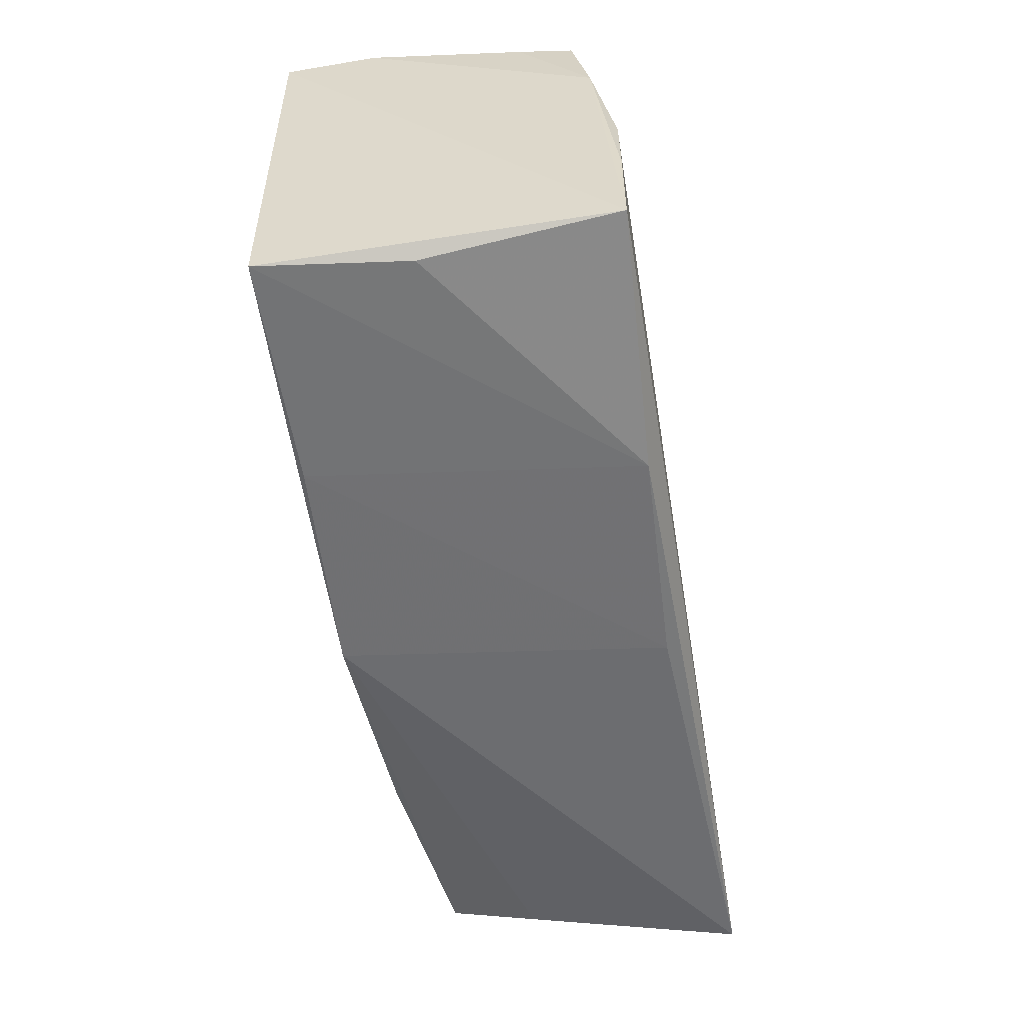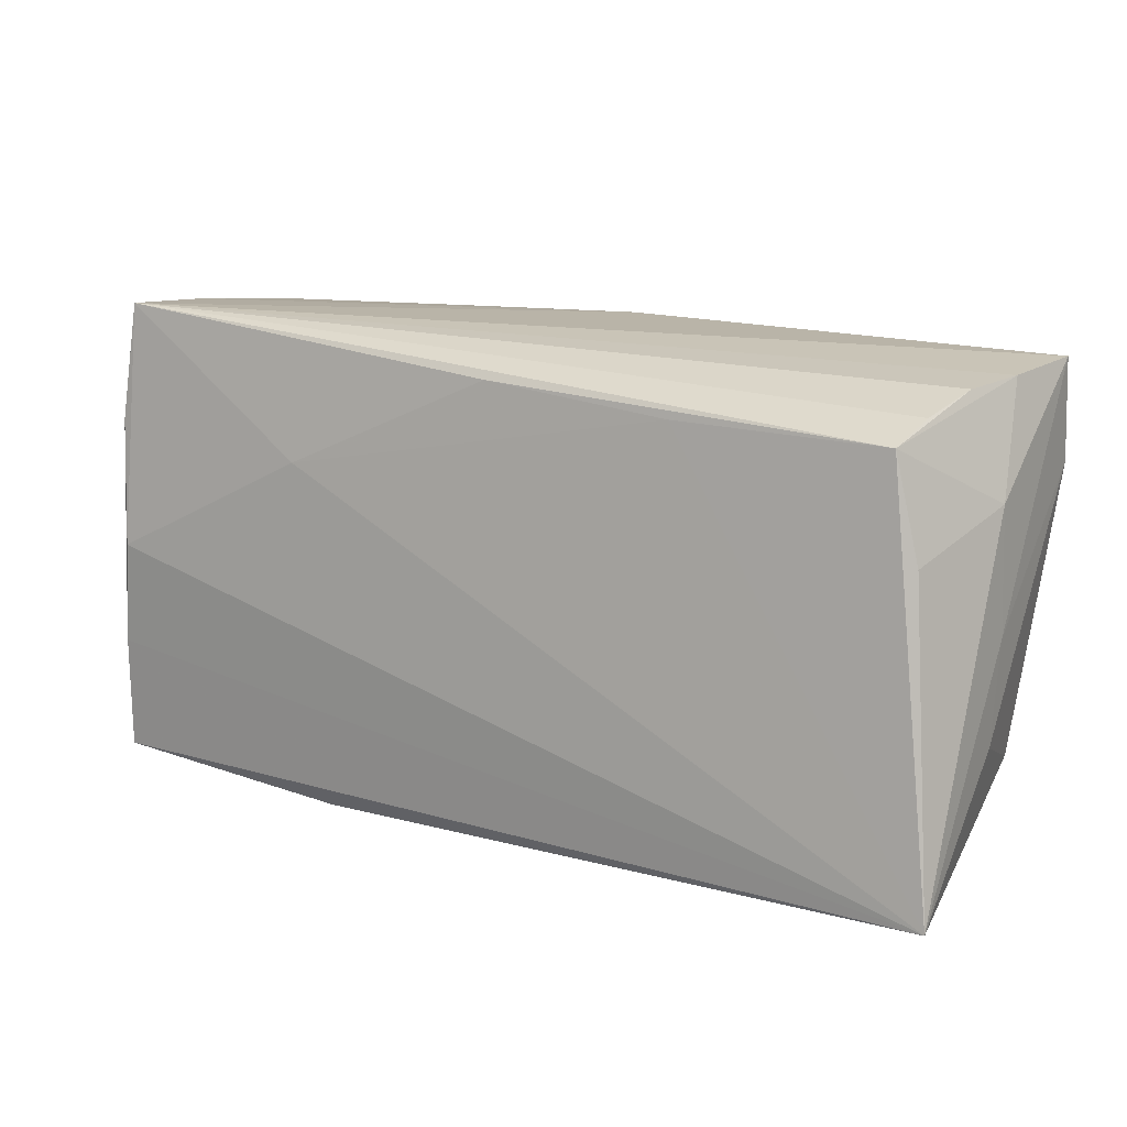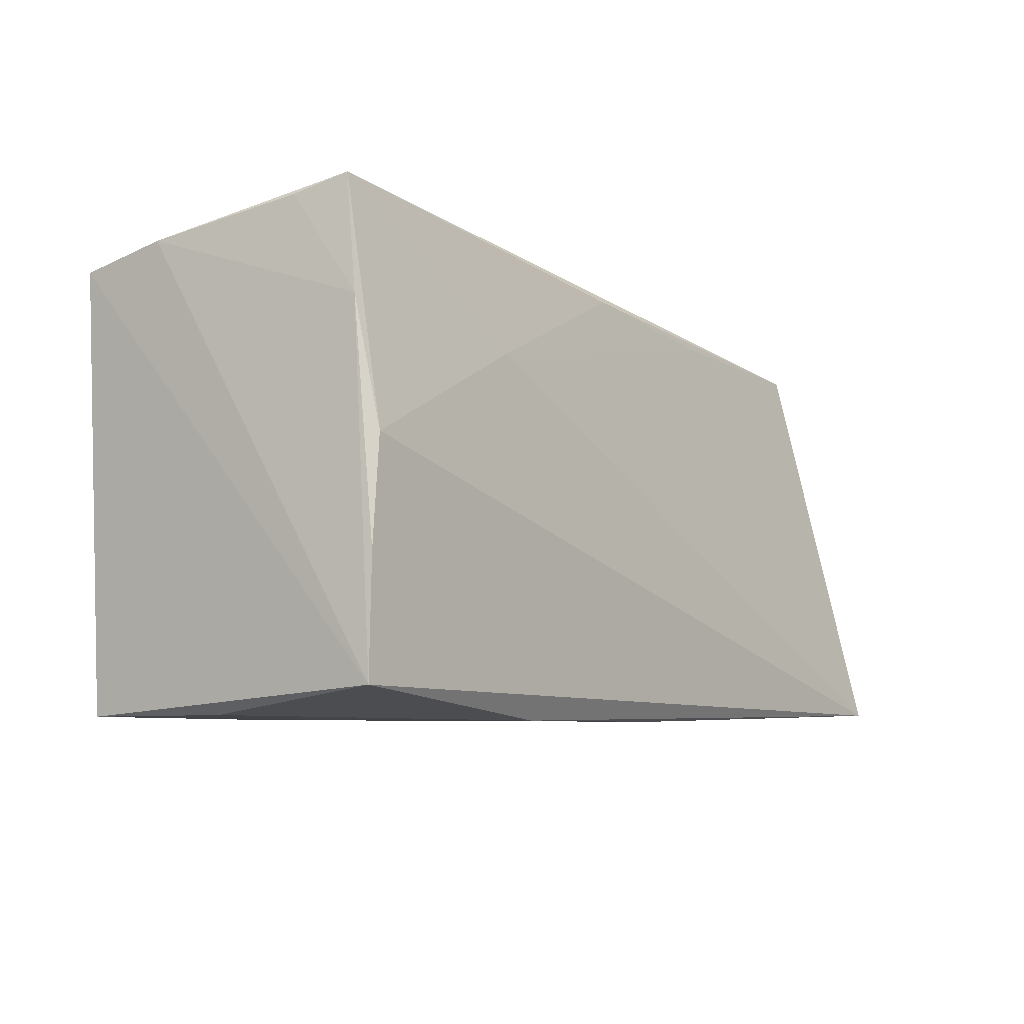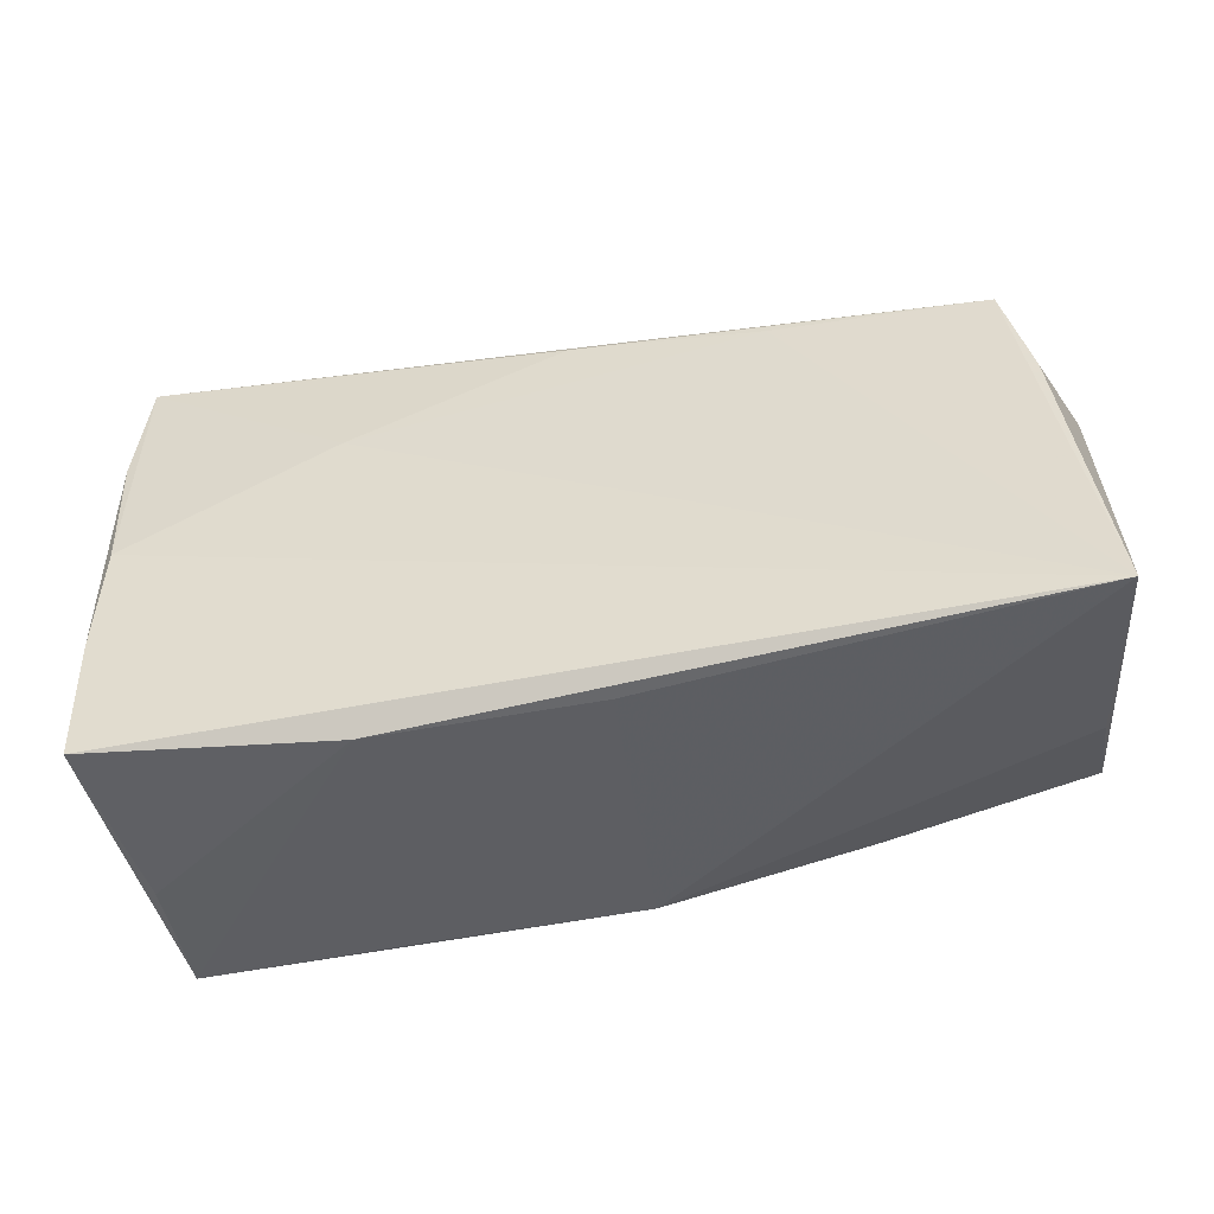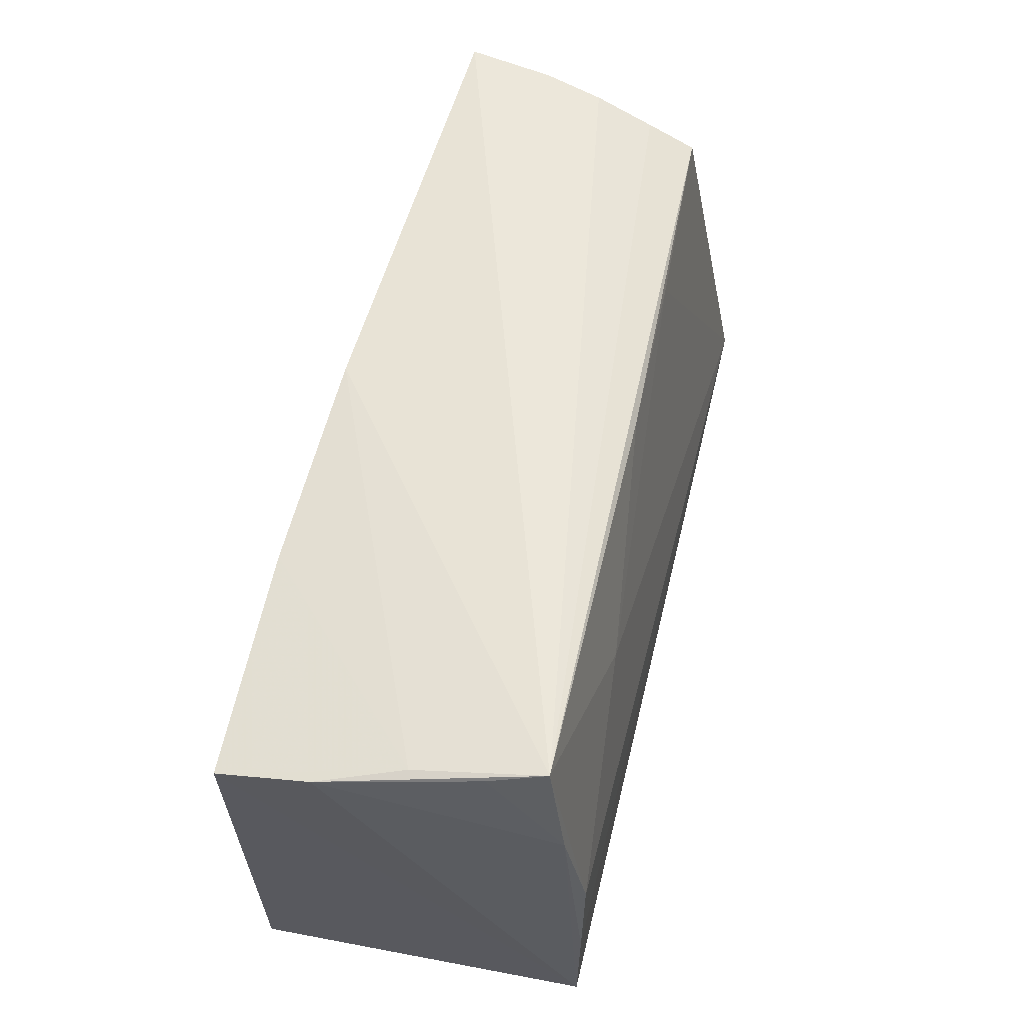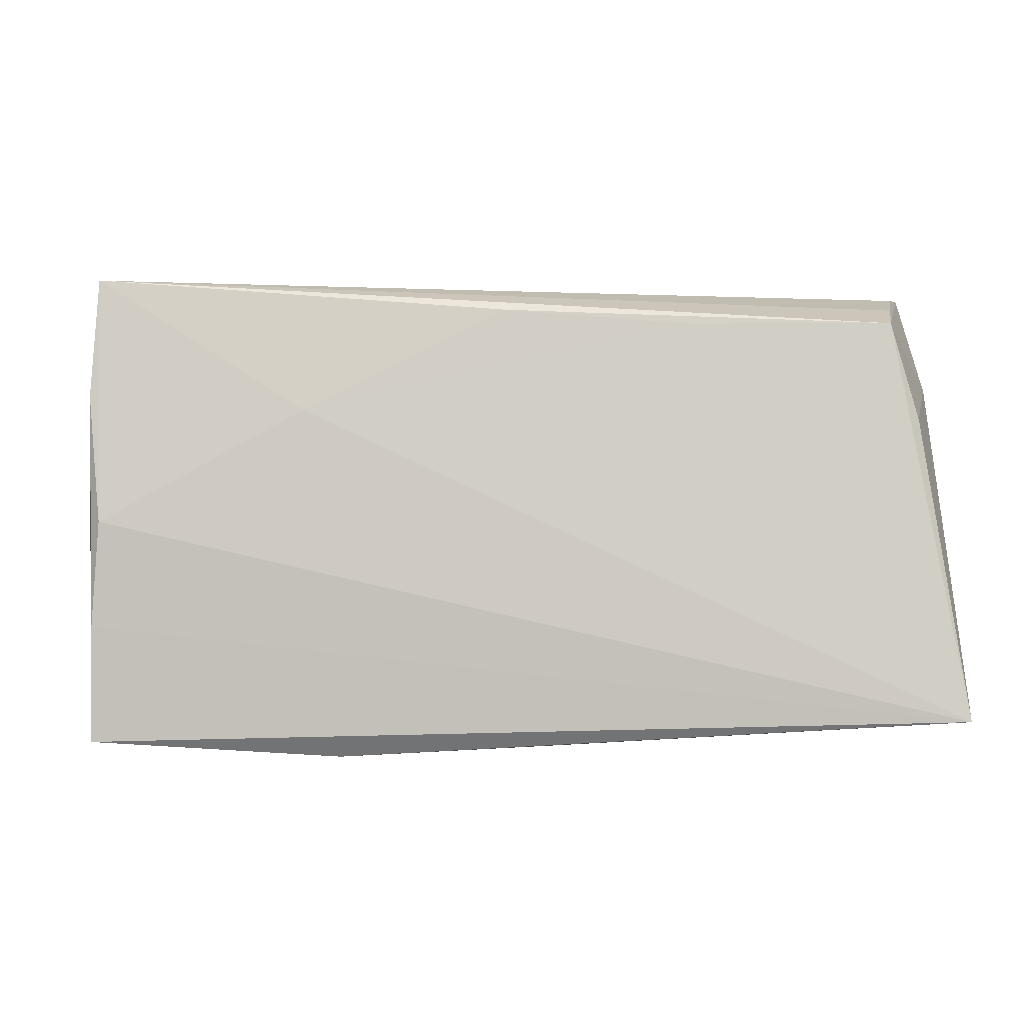
<metadata>
{"format":"obj","ext":"obj","renderer":"f3d","projection":"perspective","resolution":1024,"background":"white","views":[{"elev":-58.3,"azim":99.4,"up":"+Y"},{"elev":18.5,"azim":-149.0,"up":"+Y"},{"elev":-9.6,"azim":127.4,"up":"+Y"},{"elev":-40.8,"azim":-166.8,"up":"+Y"},{"elev":55.7,"azim":103.5,"up":"+Y"},{"elev":2.6,"azim":179.2,"up":"+Y"}]}
</metadata>
<code>
v -0.04846 0.02576 -0.007746
v -0.0007935 0.02537 -0.0156
v -0.02285 0.02376 -0.01487
v -0.05539 0.00157 -0.001232
v -0.05614 -0.02381 -0.02083
v -0.05453 0.01591 0.01837
v 0.0473 0.0001401 -0.02083
v 0.04869 0.01497 -0.01832
v 0.000236 0.02639 0.01933
v -0.05549 -0.01011 -0.003173
v 0.0232 -0.02679 0.01883
v 0.04733 -0.02807 0.00155
v 0.04948 0.02663 -0.001745
v 0.04827 -0.01225 -0.02083
v -0.05014 0.02741 -0.0004929
v -0.0543 0.02784 0.01729
v -0.05089 0.01216 -0.01447
v -0.04755 0.02389 -0.01364
v 0.02338 0.01335 -0.01873
v -0.05104 -0.01888 0.01543
v -0.002402 -0.02552 0.01994
v 0.04922 0.02722 -0.009801
v 0.04937 -0.0277 0.01879
v 0.01909 -0.02807 -0.01908
v -0.006413 -0.02695 -0.01807
v 0.0528 0.02274 0.01869
v -0.0524 0.02766 0.006764
v 0.04844 -0.02596 -0.02072
v 0.02633 0.02449 0.01964
v 0.05229 0.02465 0.008153
v 0.04782 0.02876 -0.01628
v -0.02676 -0.02195 0.01851
v -0.05449 0.01588 -0.0005742
v -0.05185 -0.02103 0.004896
f 28 24 5
f 5 24 25
f 25 21 5
f 26 28 30
f 30 13 26
f 31 13 30
f 23 28 26
f 27 18 33
f 15 27 31
f 15 18 27
f 27 33 16
f 31 27 16
f 29 23 26
f 21 23 29
f 26 13 29
f 8 30 28
f 8 7 31
f 24 23 11
f 11 23 21
f 11 25 24
f 21 25 11
f 24 28 12
f 12 23 24
f 28 23 12
f 31 7 19
f 19 7 5
f 17 18 5
f 5 33 17
f 17 33 18
f 31 18 1
f 1 15 31
f 18 15 1
f 4 33 5
f 4 16 33
f 6 16 4
f 9 6 21
f 21 29 9
f 9 16 6
f 31 16 9
f 9 13 31
f 9 29 13
f 5 21 34
f 34 20 5
f 21 20 34
f 5 20 10
f 10 20 6
f 10 4 5
f 6 4 10
f 21 6 32
f 32 20 21
f 6 20 32
f 31 30 22
f 22 8 31
f 30 8 22
f 14 8 28
f 7 8 14
f 14 28 5
f 5 7 14
f 2 18 31
f 31 19 2
f 18 2 3
f 3 2 19
f 5 18 3
f 3 19 5

</code>
